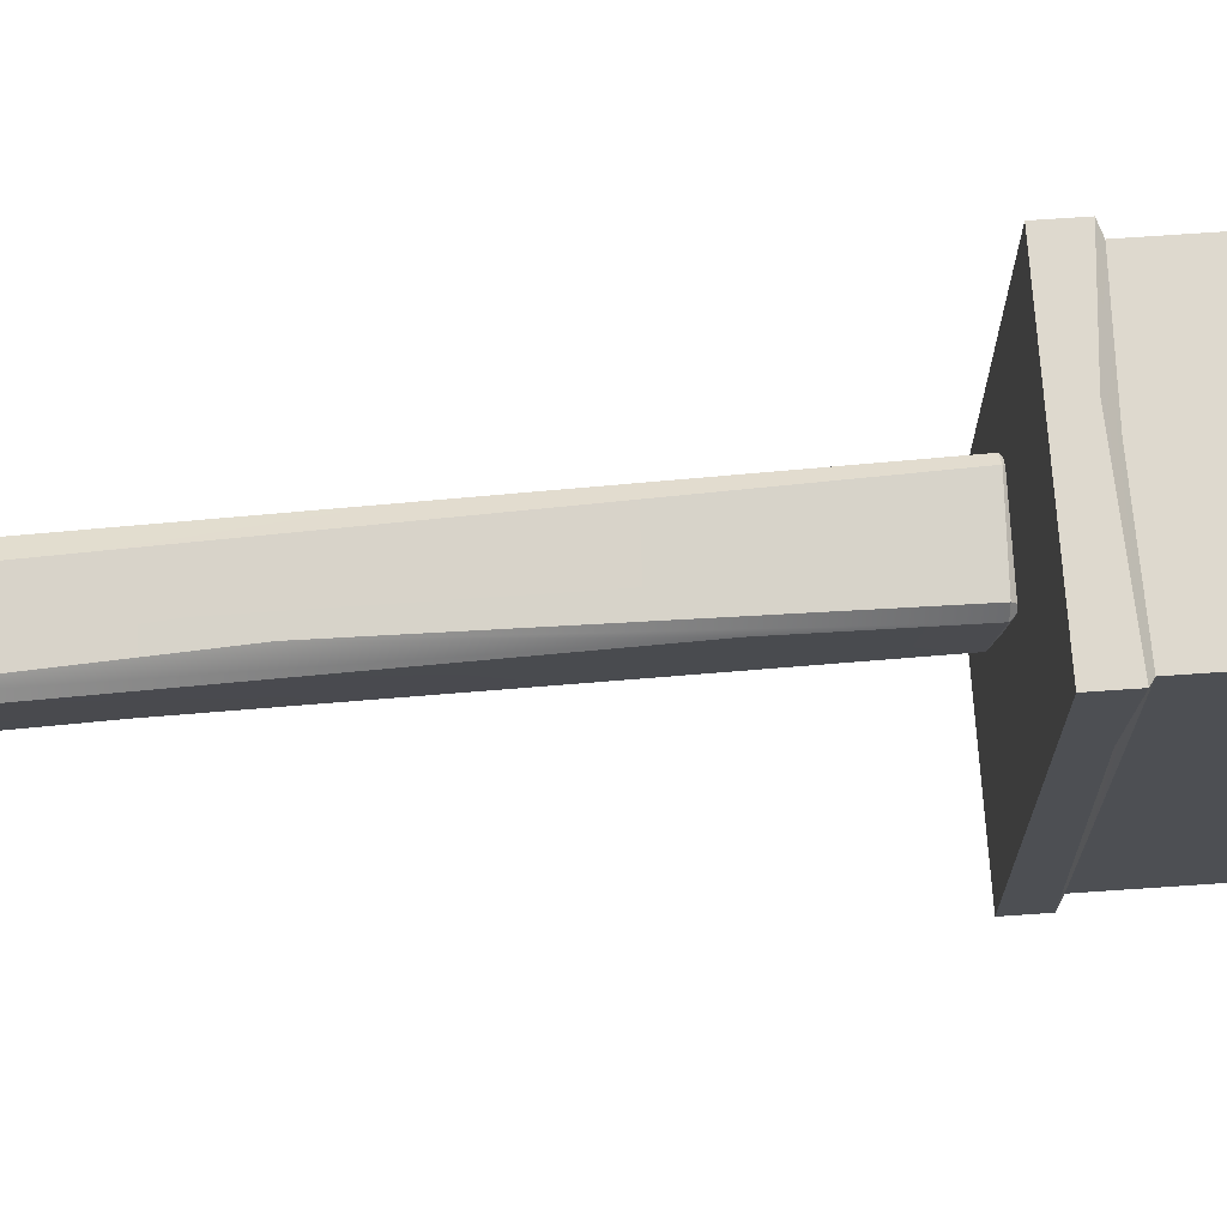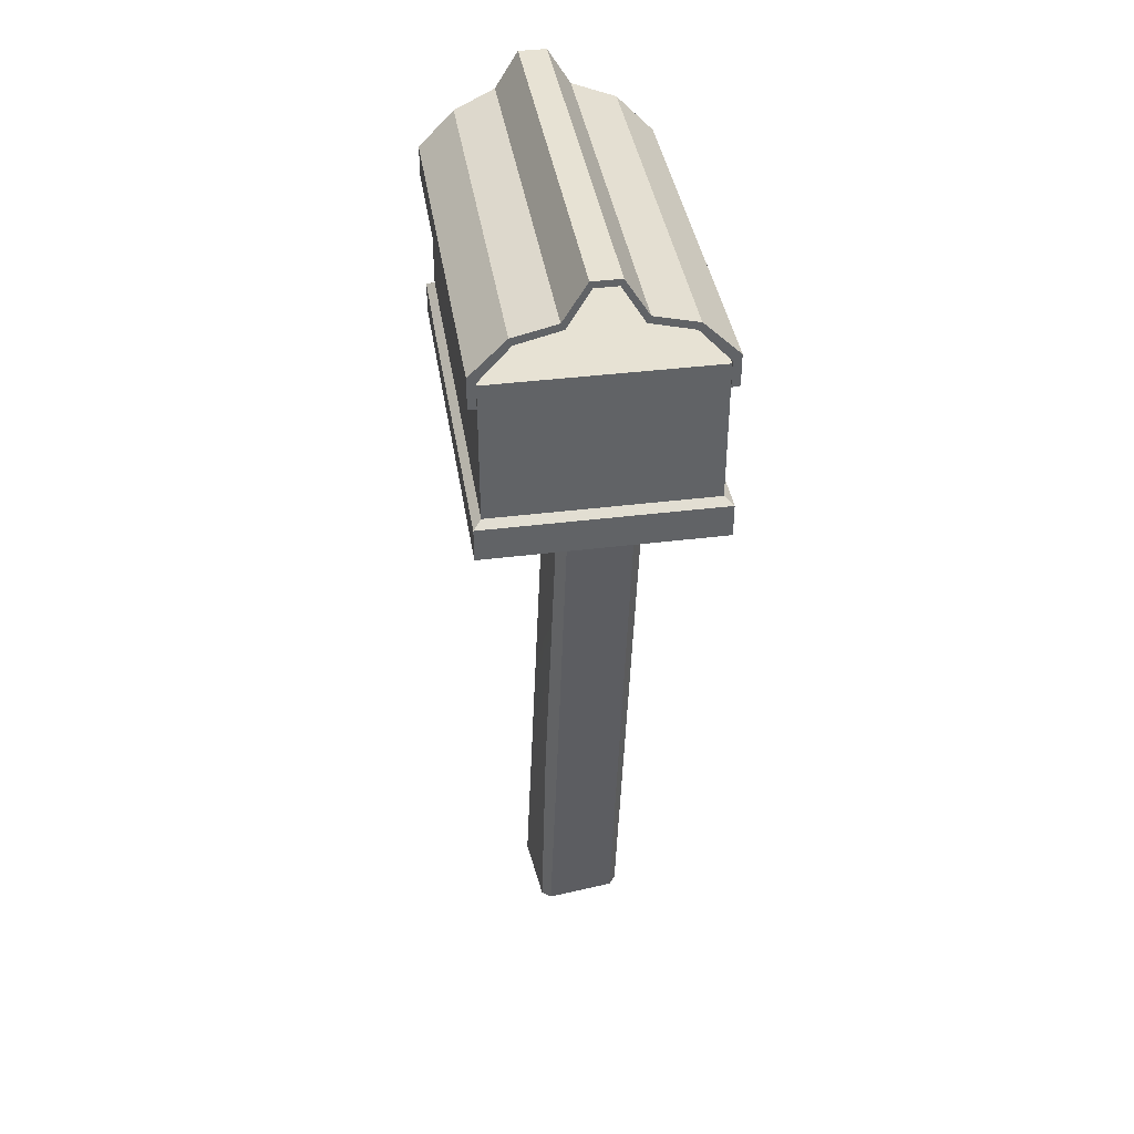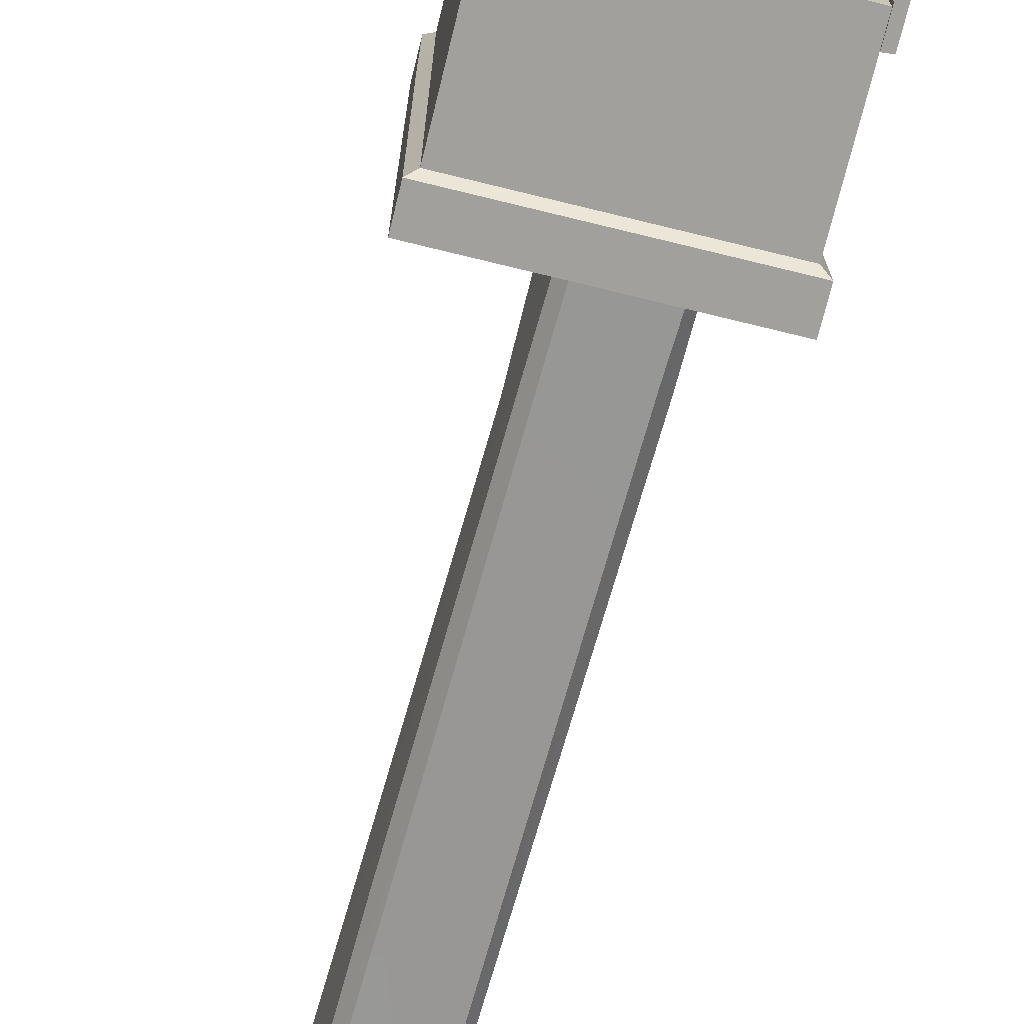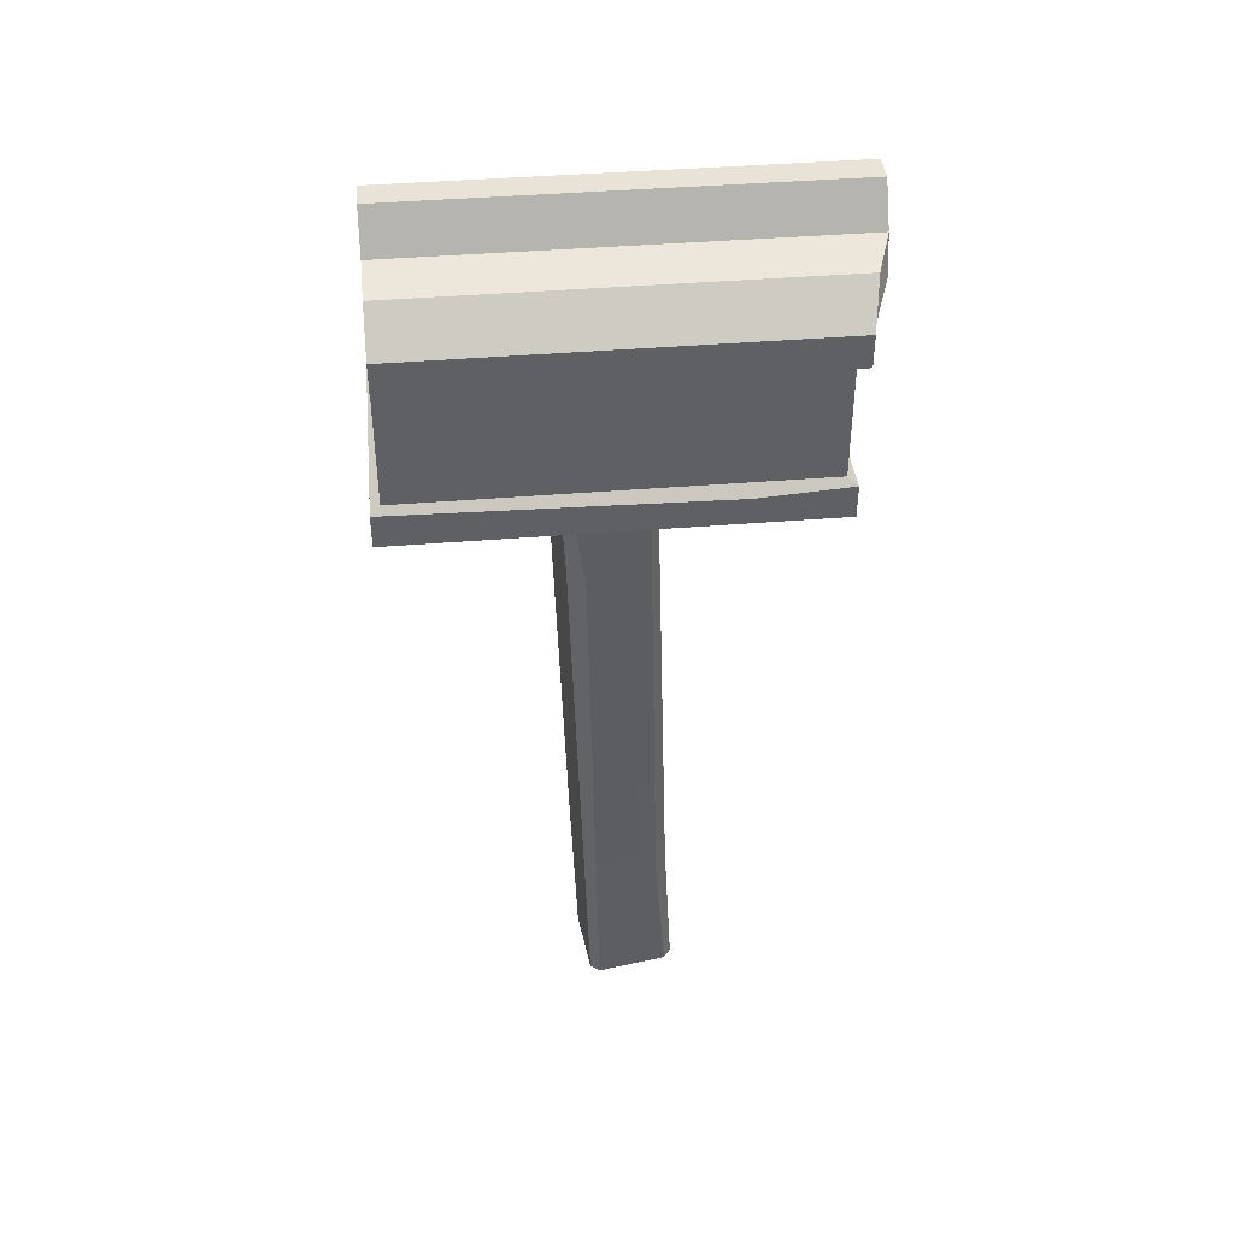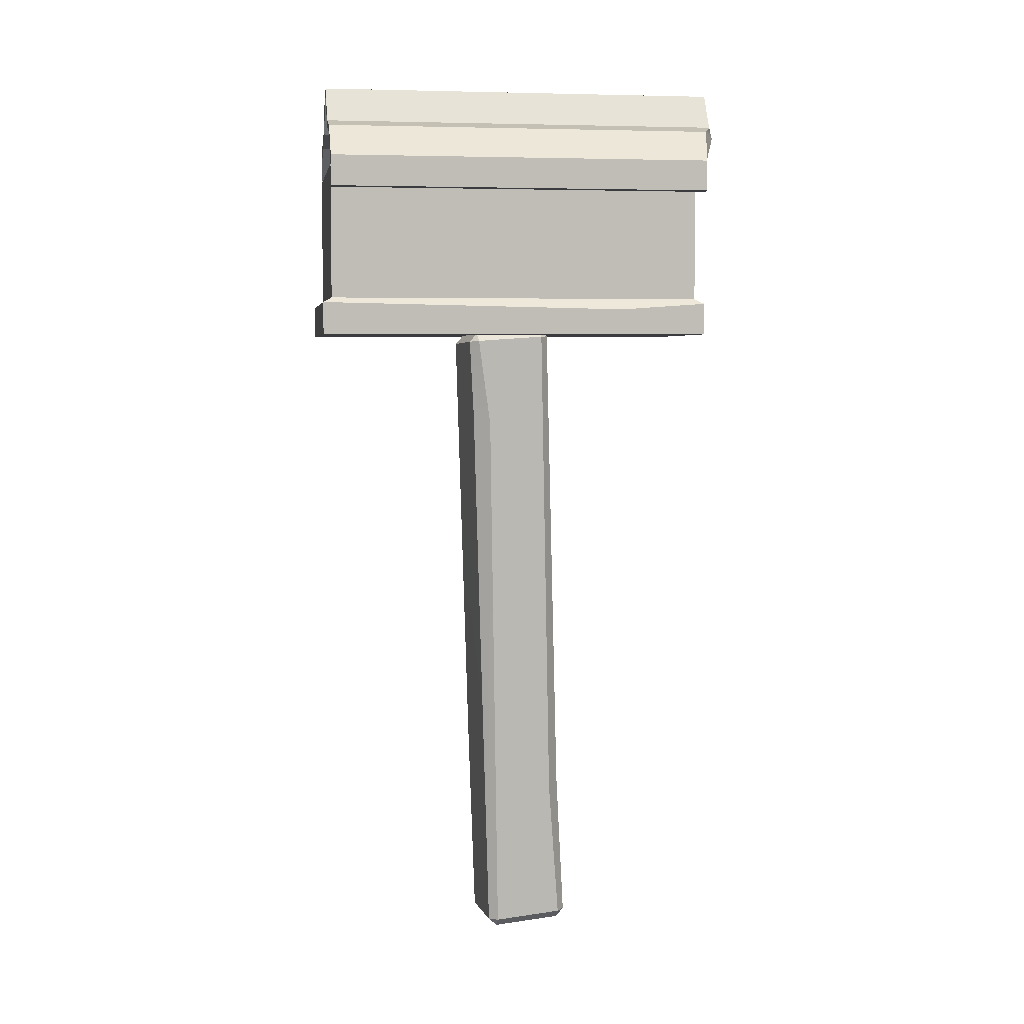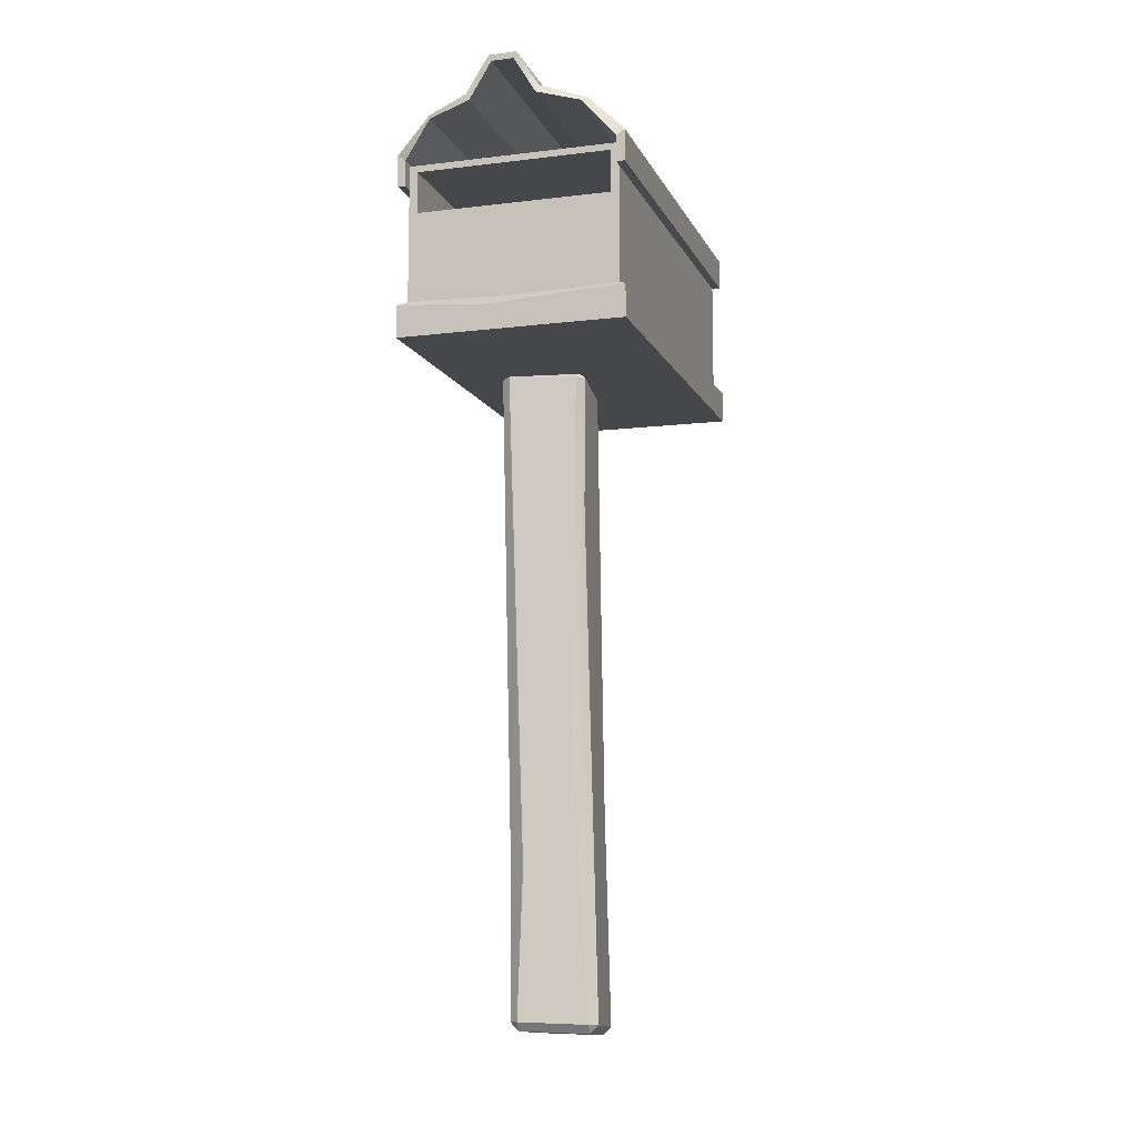
<metadata>
{"format":"obj","ext":"obj","renderer":"f3d","projection":"perspective","resolution":1024,"background":"white","views":[{"elev":71.6,"azim":86.1,"up":"+Z"},{"elev":39.7,"azim":171.2,"up":"+Y"},{"elev":-71.7,"azim":166.2,"up":"+Z"},{"elev":41.8,"azim":-95.7,"up":"+Y"},{"elev":4.8,"azim":-98.4,"up":"+Y"},{"elev":-10.2,"azim":17.1,"up":"+Y"}]}
</metadata>
<code>
v -13.22 86.81 22.61
v 13.22 86.81 22.61
v -13.22 103.9 22.61
v 13.22 103.9 22.61
v -13.22 103.9 -25.54
v 13.22 103.9 -25.54
v -13.22 86.81 -25.54
v 13.22 86.81 -25.54
v -12.19 97.92 22.61
v 12.19 97.92 22.61
v 12.19 103.1 22.61
v -12.19 103.1 22.61
v -12.19 97.92 21.05
v 12.19 97.92 21.05
v 12.19 103.1 21.05
v -12.19 103.1 21.05
v 12.3 103.1 -20.52
v -12.3 103.1 -20.52
v -12.3 89.4 21.05
v 12.3 89.4 21.05
v 12.3 89.4 -20.52
v -12.3 89.4 -20.52
v -14.2 86.18 -26.66
v 14.2 86.18 -26.66
v 14.2 86.18 23.73
v -14.2 86.18 23.73
v -14.2 82.15 -26.66
v 14.2 82.15 -26.66
v 14.2 82.15 23.73
v -14.2 82.15 23.73
v -13.25 104.2 23.95
v 13.25 104.2 23.95
v -13.25 104.2 -25.54
v 13.25 104.2 -25.54
v 9.463 108.4 -25.54
v 9.463 108.4 25.77
v 4.151 109.7 -25.54
v 4.151 109.7 26.66
v 1.384 114.3 -25.54
v 1.384 114.3 26.66
v -1.384 114.3 -25.54
v -1.384 114.3 26.66
v -4.151 109.7 -25.54
v -4.151 109.7 26.66
v -9.463 108.4 -25.54
v -9.463 108.4 25.77
v 9.844 109.3 24.29
v 14.24 105 23.95
v 14.24 105 -25.54
v 9.844 109.3 -25.54
v 4.589 110.5 26.66
v 4.589 110.5 -25.54
v 1.732 115.1 26.66
v 1.732 115.1 -25.54
v -1.732 115.1 26.66
v -1.732 115.1 -25.54
v -4.588 110.5 26.66
v -4.588 110.5 -25.54
v -9.844 109.3 24.87
v -9.844 109.3 -25.54
v -14.24 105 23.95
v -14.24 105 -25.54
v 13.25 101 23.95
v 13.25 101 -25.54
v 14.24 101.1 -25.54
v 14.24 101.1 23.95
v -13.25 101 23.95
v -13.25 101 -25.54
v -14.24 101.1 23.95
v -14.24 101.1 -25.54
v -14.2 85.41 12.7
v -13.22 86.81 13.44
v -13.22 103.9 -1.462
v 13.22 103.9 -1.462
v 13.22 86.81 13.08
v 14.2 85.58 12.38
v 14.2 82.15 -1.462
v -14.2 82.15 -1.462
v -1.034 86.48 22.61
v -3.168 85.33 23.73
v 4.226 0.9975 -4.044
v 3.203 0 -3.878
v 3.095 0.9549 -4.958
v -5.409 0.2414 -2.982
v -6.432 1.296 -2.935
v -5.517 1.196 -4.063
v -8.79 81.29 -5.751
v -7.746 82.29 -5.931
v -7.875 81.19 -6.878
v 0.8659 82.05 -6.827
v 1.868 80.99 -6.86
v 0.7366 80.95 -7.774
v -7.88 81.89 2.842
v -6.748 81.94 3.756
v -6.835 82.89 2.662
v 1.864 81.69 2.86
v 2.779 81.59 1.733
v 1.777 82.65 1.766
v -5.521 1.896 5.658
v -4.498 0.8413 5.611
v -4.39 1.939 6.572
v 4.114 0.5999 4.715
v 5.137 1.597 4.549
v 4.222 1.697 5.676
v -8.755 70.25 -4.25
v -6.006 19.67 4.313
v -3.978 20.17 5.704
v 1.885 37.05 4.582
v 2.759 65.35 2.138
v 3.528 27.17 -3.9
v 2.34 25.8 -5.917
v -7.457 71.46 -6.318
f 17 18 22 21
f 73 74 6 5
f 5 6 8 7
f 27 28 77 78
f 75 8 6 74
f 7 72 73 5
f 9 79 2 10
f 2 4 11 10
f 4 3 12 11
f 3 1 9 12
f 9 10 14 13
f 10 11 15 14
f 11 12 16 15
f 12 9 13 16
f 19 20 21 22
f 15 16 18 17
f 18 16 13 19 22
f 13 14 20 19
f 17 21 20 14 15
f 7 8 24 23
f 8 75 76 24
f 2 79 80 25
f 72 7 23 71
f 23 24 28 27
f 24 76 77 28
f 25 80 29
f 78 71 23 27
f 47 48 49 50
f 51 47 50 52
f 53 51 52 54
f 55 53 54 56
f 57 55 56 58
f 59 57 58 60
f 61 59 60 62
f 36 35 34 32
f 38 37 35 36
f 40 39 37 38
f 42 41 39 40
f 44 43 41 42
f 46 45 43 44
f 31 33 45 46
f 36 32 48 47
f 63 64 65 66
f 34 35 50 49
f 38 36 47 51
f 35 37 52 50
f 40 38 51 53
f 37 39 54 52
f 42 40 53 55
f 39 41 56 54
f 44 42 55 57
f 41 43 58 56
f 46 44 57 59
f 43 45 60 58
f 31 46 59 61
f 45 33 62 60
f 68 67 69 70
f 32 34 64 63
f 34 49 65 64
f 49 48 66 65
f 48 32 63 66
f 33 31 67 68
f 31 61 69 67
f 61 62 70 69
f 62 33 68 70
f 1 72 71 26
f 73 72 1 3
f 3 4 74 73
f 2 75 74 4
f 76 75 2 25
f 77 76 25 29
f 78 77 29 30
f 26 71 78 30
f 1 79 9
f 80 79 1 26
f 29 80 26 30
f 102 100 84 82
f 112 89 92 111
f 91 97 109 110
f 106 93 87 105
f 95 98 90 88
f 107 108 96 94
f 82 81 103 102
f 83 82 84 86
f 110 111 92 91
f 85 84 100 99
f 112 105 87 89
f 88 87 93 95
f 89 88 90 92
f 91 90 98 97
f 94 93 106 107
f 95 94 96 98
f 97 96 108 109
f 101 100 102 104
f 81 82 83
f 84 85 86
f 87 88 89
f 90 91 92
f 93 94 95
f 96 97 98
f 99 100 101
f 102 103 104
f 99 106 105 85
f 107 106 99 101
f 101 104 108 107
f 109 108 104 103
f 110 109 103 81
f 81 83 111 110
f 86 112 111 83
f 86 85 105 112

</code>
